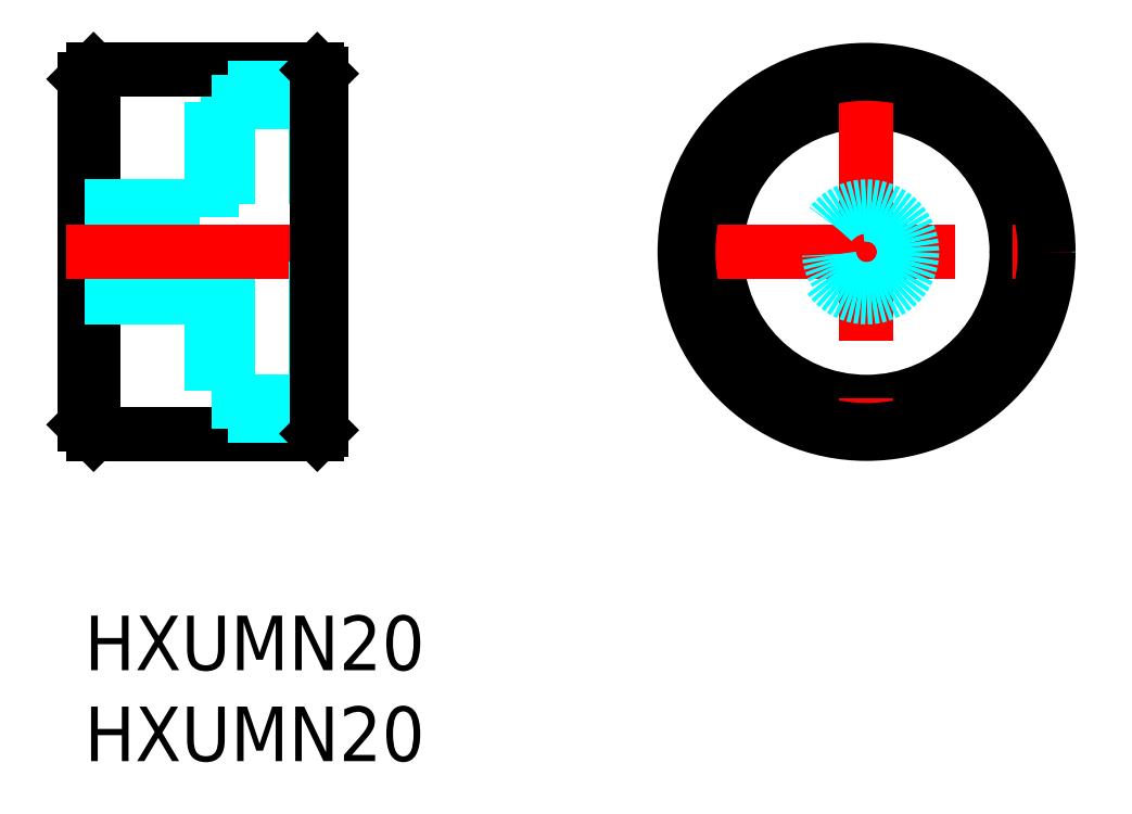
<metadata>
{"format":"dxf","ext":"dxf","renderer":"ezdxf+matplotlib","layout":"modelspace","background":"white","min_lineweight":24,"dpi":150}
</metadata>
<code>
0
SECTION
2
ENTITIES
0
INSERT
8
MSM_CONTINUOUS
2
*U17
10
0
20
0
30
0
0
INSERT
8
MSM_CONTINUOUS
2
*U18
10
0
20
0
30
0
0
LINE
8
MSM_CONTINUOUS
10
13
20
29.8
30
0
11
13
21
10.2
31
0
0
LINE
8
MSM_CONTINUOUS
10
0.5
20
10
30
0
11
0.5
21
30
31
0
0
LINE
8
MSM_CONTINUOUS
10
0
20
29.5
30
0
11
0
21
10.5
31
0
0
LINE
8
MSM_DASHED
10
7
20
28.25
30
0
11
7
21
11.75
31
0
0
LINE
8
MSM_DASHED
10
7.9
20
29
30
0
11
7.9
21
11
31
0
0
LINE
8
MSM_CONTINUOUS
10
0.5
20
10
30
0
11
12.8
21
10
31
0
0
LINE
8
MSM_CONTINUOUS
10
0
20
10.5
30
0
11
0.5
21
10
31
0
0
LINE
8
MSM_DASHED
10
7
20
11.75
30
0
11
12.7
21
11.75
31
0
0
LINE
8
MSM_DASHED
10
13
20
11
30
0
11
7.9
21
11
31
0
0
LINE
8
MSM_DASHED
10
0
20
22.5
30
0
11
7
21
22.5
31
0
0
LINE
8
MSM_DASHED
10
0
20
17.5
30
0
11
7
21
17.5
31
0
0
LINE
8
MSM_DASHED
10
0
20
22.07
30
0
11
7
21
22.07
31
0
0
LINE
8
MSM_DASHED
10
0
20
17.93
30
0
11
7
21
17.93
31
0
0
LINE
8
MSM_CONTINUOUS
10
0.5
20
30
30
0
11
12.8
21
30
31
0
0
LINE
8
MSM_CENTER
10
-1
20
20
30
0
11
14
21
20
31
0
0
LINE
8
MSM_DASHED
10
1.75
20
22.5
30
0
11
1.75
21
22.5
31
0
0
LINE
8
MSM_CONTINUOUS
10
0.5
20
30
30
0
11
0
21
29.5
31
0
0
LINE
8
MSM_DASHED
10
7
20
28.25
30
0
11
12.7
21
28.25
31
0
0
LINE
8
MSM_DASHED
10
13
20
29
30
0
11
7.9
21
29
31
0
0
CIRCLE
8
MSM_CONTINUOUS
10
43
20
20
30
0
40
10
0
CIRCLE
8
MSM_CONTINUOUS
10
43
20
20
30
0
40
8.25
0
CIRCLE
8
MSM_CONTINUOUS
10
43
20
20
30
0
40
9
0
LINE
8
MSM_CENTER
10
43
20
31
30
0
11
43
21
9
31
0
0
LINE
8
MSM_CENTER
10
32
20
20
30
0
11
54
21
20
31
0
0
CIRCLE
8
MSM_DASHED
10
43
20
20
30
0
40
2.5
0
CIRCLE
8
MSM_DASHED
10
43
20
20
30
0
40
2.067
0
LINE
8
MSM_DASHED
10
12.7
20
29
30
0
11
12.7
21
11
31
0
0
LINE
8
MSM_CONTINUOUS
10
12.8
20
30
30
0
11
13
21
29.8
31
0
0
LINE
8
MSM_CONTINUOUS
10
13
20
10.2
30
0
11
12.8
21
10
31
0
0
CIRCLE
8
MSM_CONTINUOUS
10
43
20
20
30
0
40
9.8
0
LINE
8
MSM_CONTINUOUS
10
12.8
20
30
30
0
11
12.8
21
10
31
0
0
ENDSEC
0
EOF

</code>
